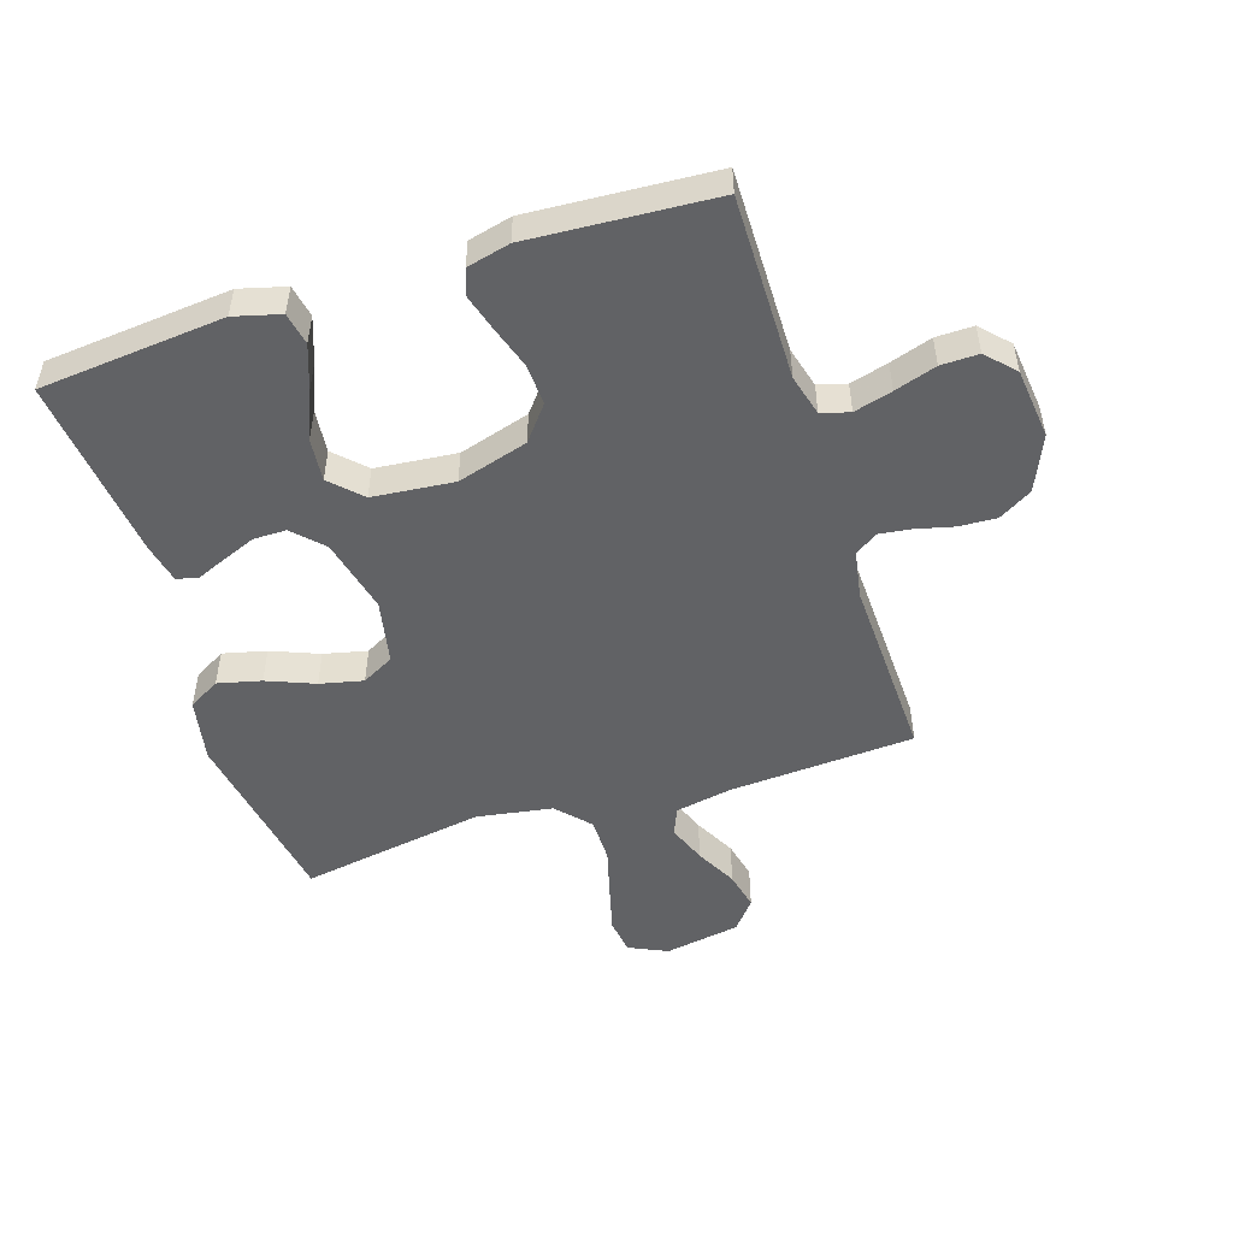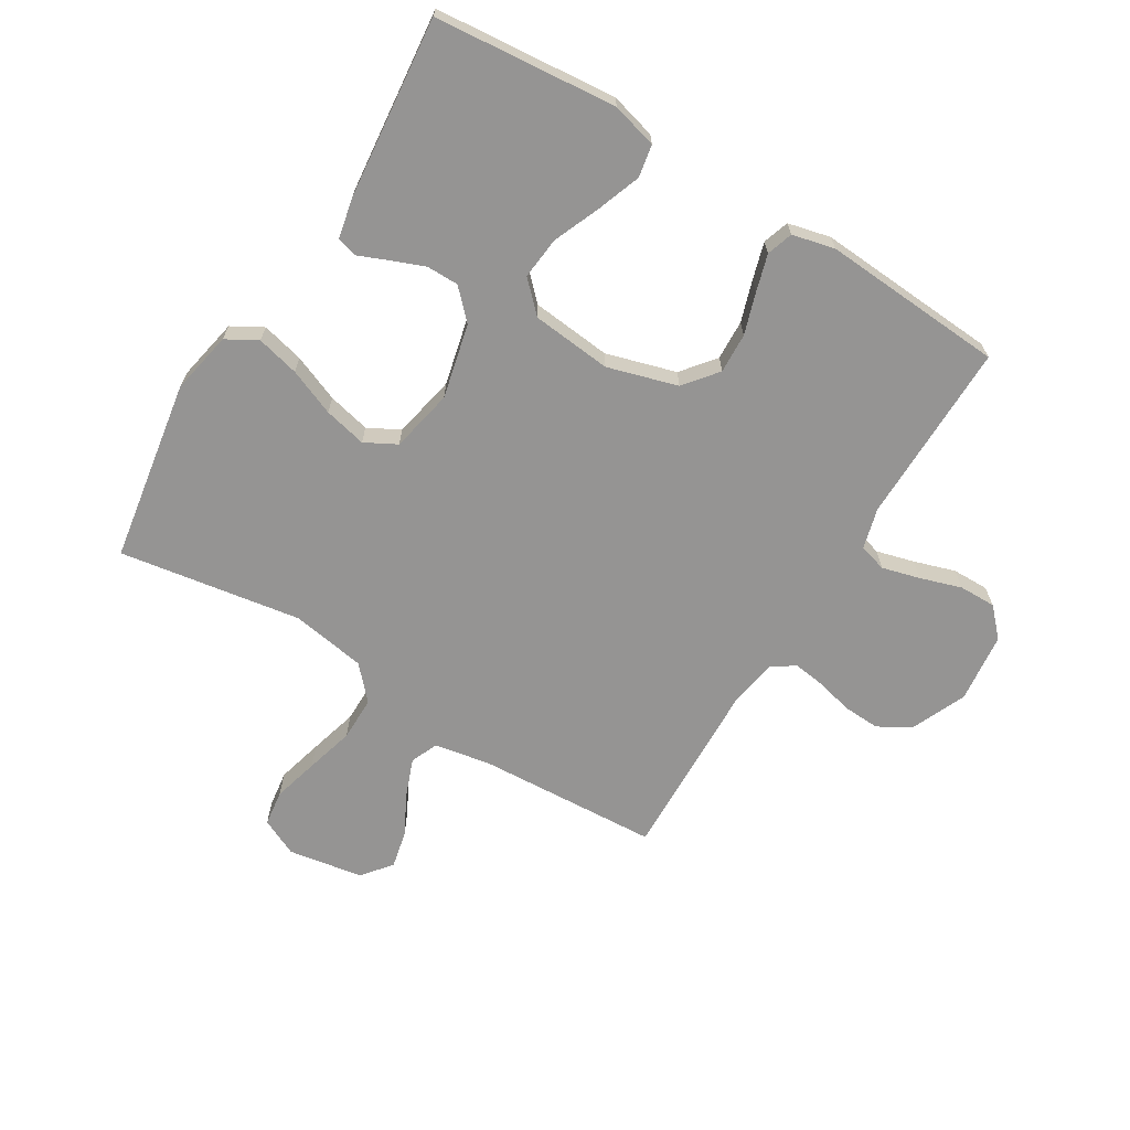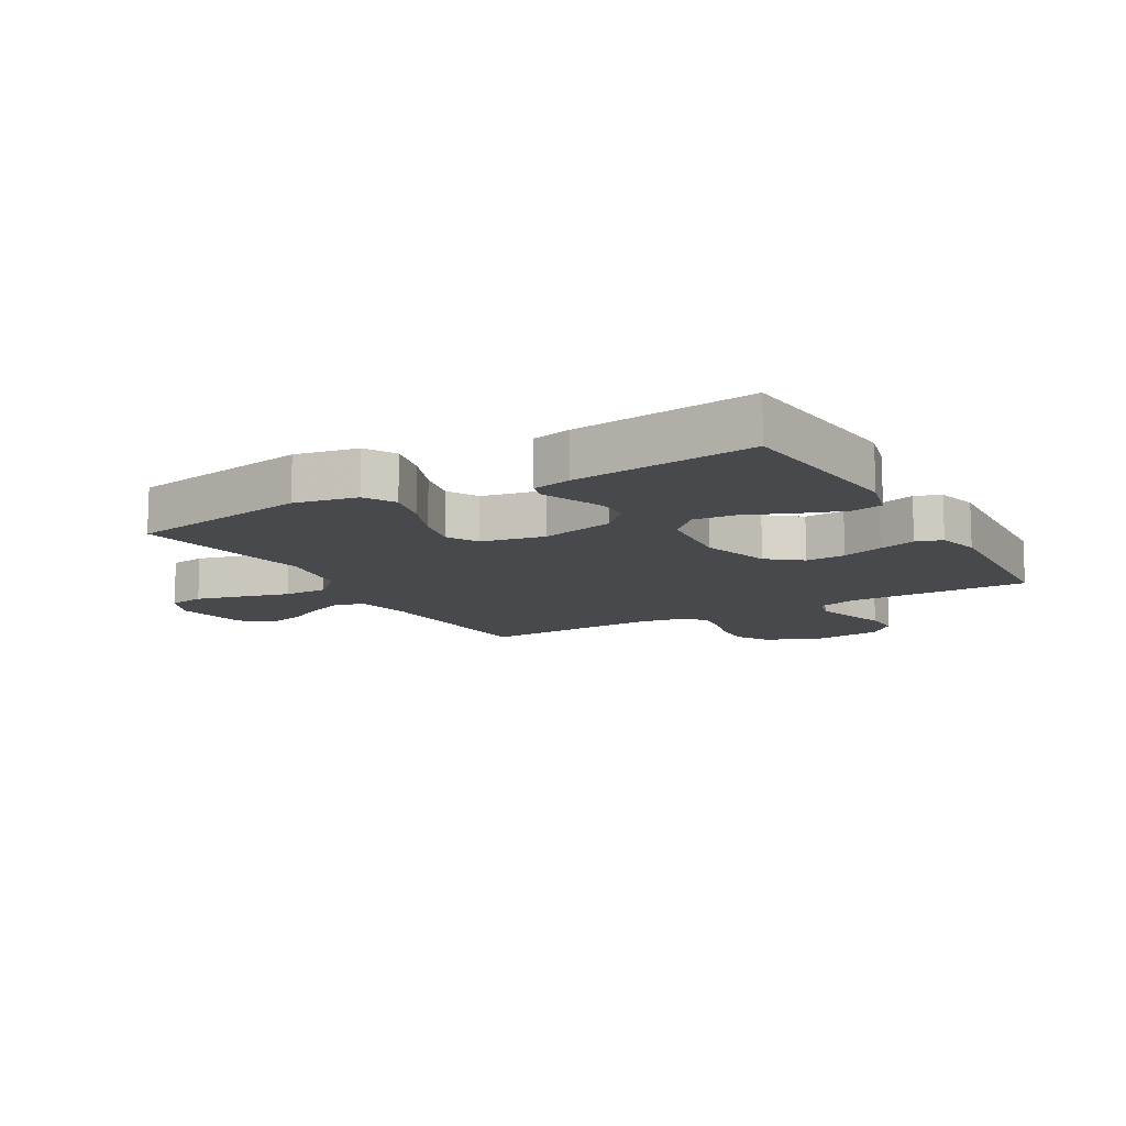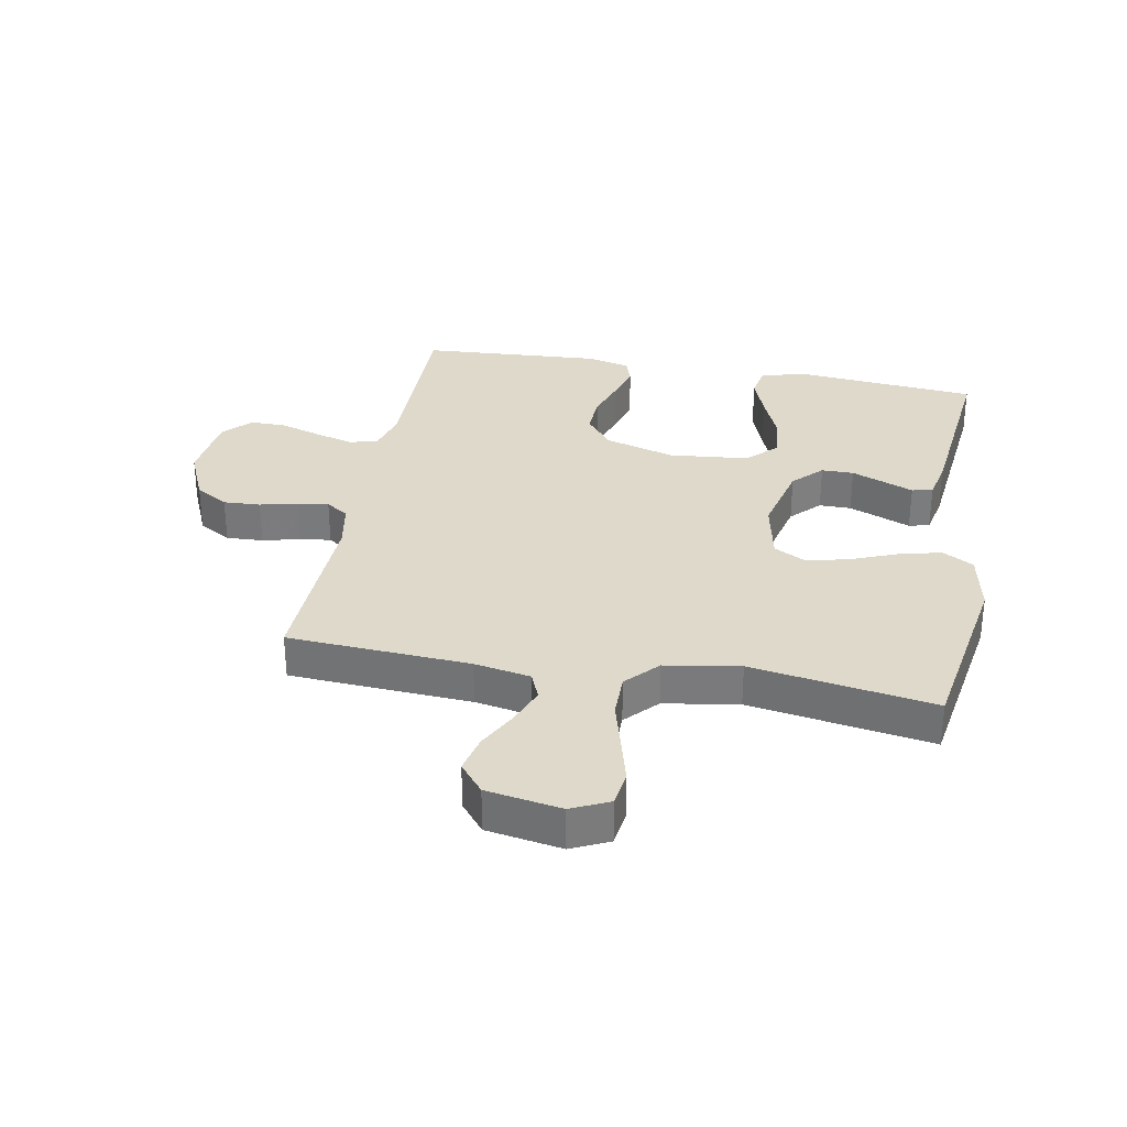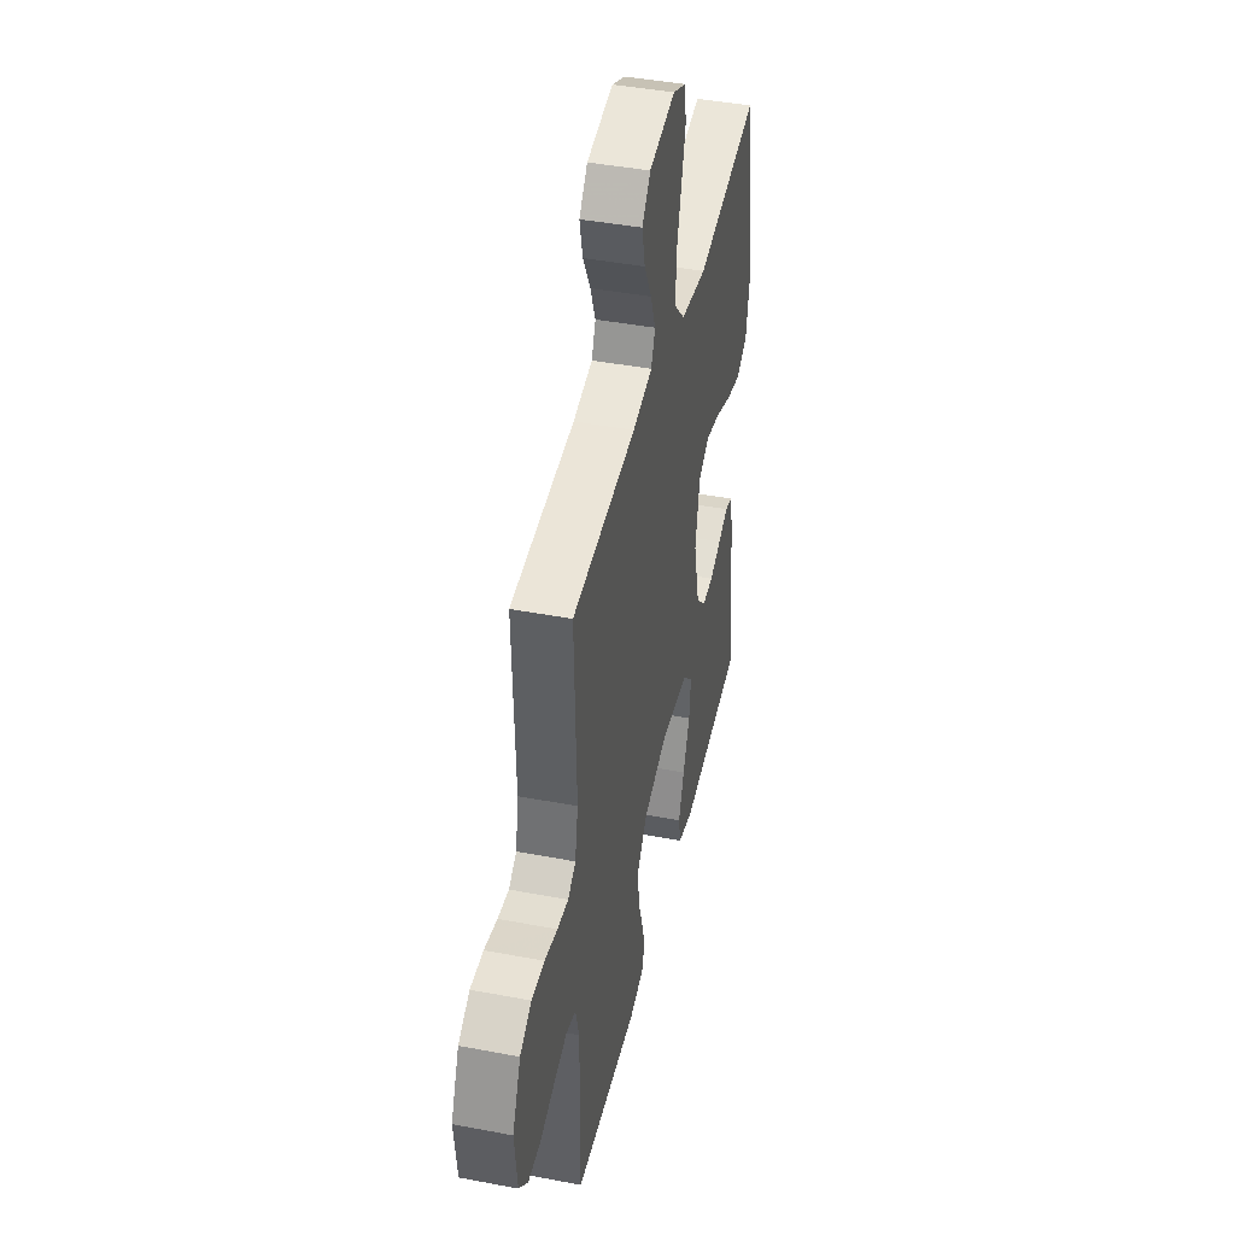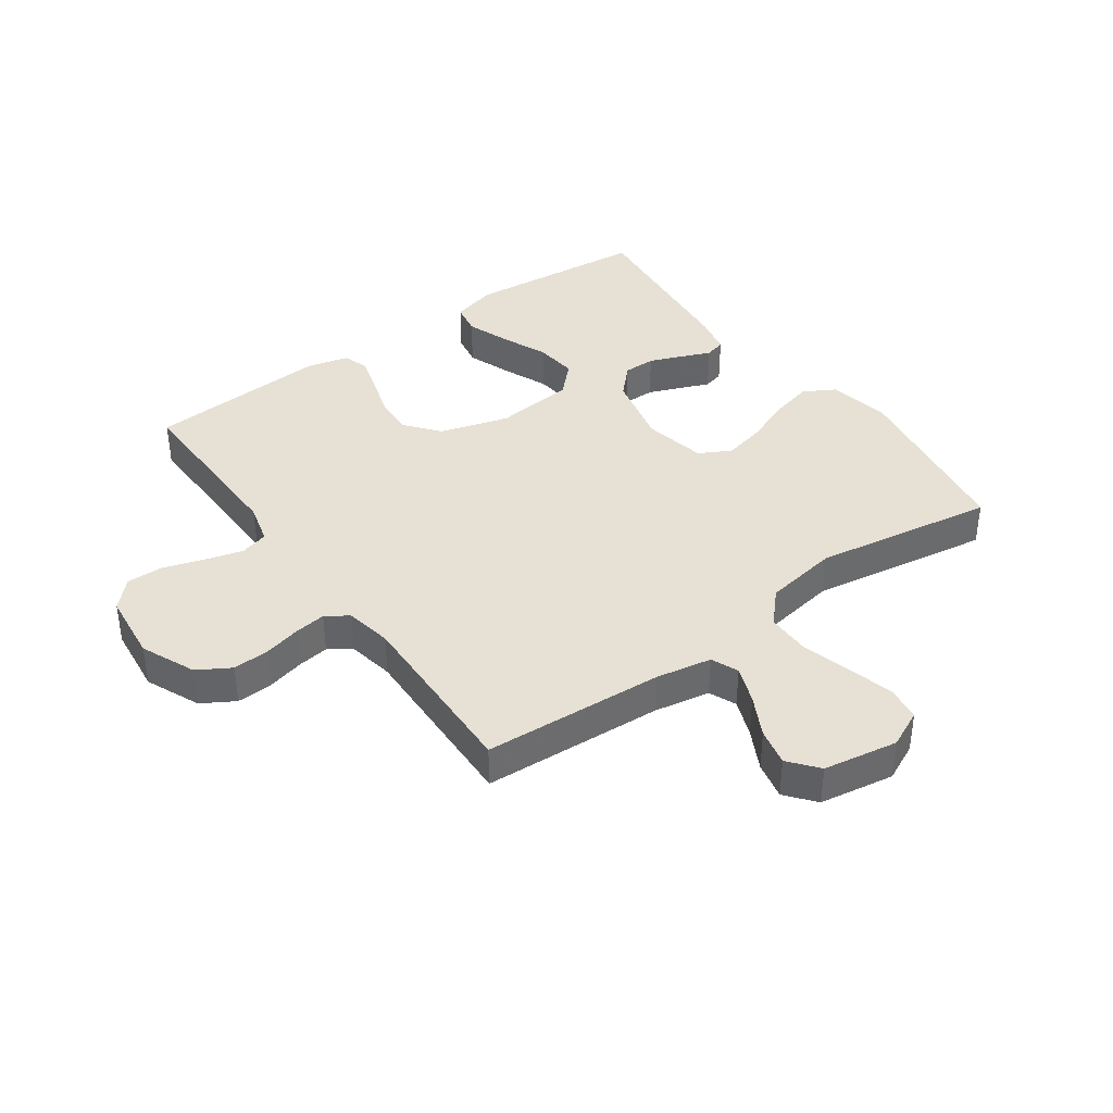
<metadata>
{"format":"obj","ext":"obj","renderer":"f3d","projection":"perspective","resolution":1024,"background":"white","views":[{"elev":-50.6,"azim":-162.2,"up":"+Y"},{"elev":-67.2,"azim":148.5,"up":"+Y"},{"elev":-12.0,"azim":120.1,"up":"+Y"},{"elev":31.7,"azim":10.4,"up":"+Y"},{"elev":43.1,"azim":-77.3,"up":"+Z"},{"elev":39.1,"azim":-35.7,"up":"+Y"}]}
</metadata>
<code>
v -0.5 0.07 0.5
v -0.2 0.07 0.518
v -0.108 0.07 0.535
v -0.089 0.07 0.58
v -0.113 0.07 0.642
v -0.148 0.07 0.709
v -0.162 0.07 0.771
v -0.123 0.07 0.819
v 0 0.07 0.84
v 0.062 0.07 0.811
v 0.07 0.07 0.753
v 0.05 0.07 0.677
v 0.028 0.07 0.597
v 0.028 0.07 0.524
v 0.077 0.07 0.471
v 0.2 0.07 0.451
v 0.5 0.07 0.5
v 0.55 0.07 0.2
v 0.53 0.07 0.097
v 0.479 0.07 0.068
v 0.409 0.07 0.085
v 0.332 0.07 0.116
v 0.262 0.07 0.132
v 0.21 0.07 0.104
v 0.189 0.07 0
v 0.218 0.07 -0.122
v 0.264 0.07 -0.169
v 0.317 0.07 -0.169
v 0.372 0.07 -0.147
v 0.42 0.07 -0.127
v 0.454 0.07 -0.136
v 0.468 0.07 -0.2
v 0.5 0.07 -0.5
v 0.2 0.07 -0.528
v 0.125 0.07 -0.508
v 0.115 0.07 -0.455
v 0.141 0.07 -0.383
v 0.173 0.07 -0.306
v 0.18 0.07 -0.236
v 0.132 0.07 -0.188
v 0 0.07 -0.175
v -0.115 0.07 -0.209
v -0.159 0.07 -0.264
v -0.156 0.07 -0.33
v -0.134 0.07 -0.398
v -0.116 0.07 -0.459
v -0.13 0.07 -0.502
v -0.2 0.07 -0.519
v -0.5 0.07 -0.5
v -0.497 0.07 -0.2
v -0.515 0.07 -0.133
v -0.561 0.07 -0.12
v -0.623 0.07 -0.137
v -0.691 0.07 -0.159
v -0.752 0.07 -0.16
v -0.795 0.07 -0.115
v -0.808 0.07 0
v -0.769 0.07 0.09
v -0.715 0.07 0.122
v -0.654 0.07 0.119
v -0.593 0.07 0.104
v -0.541 0.07 0.097
v -0.504 0.07 0.122
v -0.49 0.07 0.2
v -0.5 0 0.5
v -0.2 0 0.518
v -0.108 0 0.535
v -0.089 0 0.58
v -0.113 0 0.642
v -0.148 0 0.709
v -0.162 0 0.771
v -0.123 0 0.819
v 0 0 0.84
v 0.062 0 0.811
v 0.07 0 0.753
v 0.05 0 0.677
v 0.028 0 0.597
v 0.028 0 0.524
v 0.077 0 0.471
v 0.2 0 0.451
v 0.5 0 0.5
v 0.55 0 0.2
v 0.53 0 0.097
v 0.479 0 0.068
v 0.409 0 0.085
v 0.332 0 0.116
v 0.262 0 0.132
v 0.21 0 0.104
v 0.189 0 0
v 0.218 0 -0.122
v 0.264 0 -0.169
v 0.317 0 -0.169
v 0.372 0 -0.147
v 0.42 0 -0.127
v 0.454 0 -0.136
v 0.468 0 -0.2
v 0.5 0 -0.5
v 0.2 0 -0.528
v 0.125 0 -0.508
v 0.115 0 -0.455
v 0.141 0 -0.383
v 0.173 0 -0.306
v 0.18 0 -0.236
v 0.132 0 -0.188
v 0 0 -0.175
v -0.115 0 -0.209
v -0.159 0 -0.264
v -0.156 0 -0.33
v -0.134 0 -0.398
v -0.116 0 -0.459
v -0.13 0 -0.502
v -0.2 0 -0.519
v -0.5 0 -0.5
v -0.497 0 -0.2
v -0.515 0 -0.133
v -0.561 0 -0.12
v -0.623 0 -0.137
v -0.691 0 -0.159
v -0.752 0 -0.16
v -0.795 0 -0.115
v -0.808 0 0
v -0.769 0 0.09
v -0.715 0 0.122
v -0.654 0 0.119
v -0.593 0 0.104
v -0.541 0 0.097
v -0.504 0 0.122
v -0.49 0 0.2
f 59 60 61
f 58 59 61
f 57 58 61
f 56 57 61
f 55 56 61
f 54 55 61
f 53 54 61
f 52 53 61 62
f 51 52 62 63
f 48 49 50
f 47 48 50
f 46 47 50
f 45 46 50
f 44 45 50
f 51 63 64
f 50 51 64
f 44 50 64
f 43 44 64
f 36 37 38
f 35 36 38
f 34 35 38
f 33 34 38
f 32 33 38
f 31 32 38
f 30 31 38
f 29 30 38
f 28 29 38 39
f 27 28 39 40
f 20 21 22
f 19 20 22
f 18 19 22
f 17 18 22
f 16 17 22
f 15 16 22 23
f 14 15 23 24
f 11 12 13
f 10 11 13
f 9 10 13
f 8 9 13
f 7 8 13
f 6 7 13
f 5 6 13
f 4 5 13 14
f 14 24 25
f 4 14 25
f 3 4 25
f 64 1 2
f 43 64 2
f 42 43 2
f 26 27 40 41
f 25 26 41
f 25 41 42
f 3 25 42
f 2 3 42
f 125 124 123
f 125 123 122
f 125 122 121
f 125 121 120
f 125 120 119
f 125 119 118
f 125 118 117
f 126 125 117 116
f 127 126 116 115
f 114 113 112
f 114 112 111
f 114 111 110
f 114 110 109
f 114 109 108
f 128 127 115
f 128 115 114
f 128 114 108
f 128 108 107
f 102 101 100
f 102 100 99
f 102 99 98
f 102 98 97
f 102 97 96
f 102 96 95
f 102 95 94
f 102 94 93
f 103 102 93 92
f 104 103 92 91
f 86 85 84
f 86 84 83
f 86 83 82
f 86 82 81
f 86 81 80
f 87 86 80 79
f 88 87 79 78
f 77 76 75
f 77 75 74
f 77 74 73
f 77 73 72
f 77 72 71
f 77 71 70
f 77 70 69
f 78 77 69 68
f 89 88 78
f 89 78 68
f 89 68 67
f 66 65 128
f 66 128 107
f 66 107 106
f 105 104 91 90
f 105 90 89
f 106 105 89
f 106 89 67
f 106 67 66
f 1 65 66 2
f 2 66 67 3
f 3 67 68 4
f 4 68 69 5
f 5 69 70 6
f 6 70 71 7
f 7 71 72 8
f 8 72 73 9
f 9 73 74 10
f 10 74 75 11
f 11 75 76 12
f 12 76 77 13
f 13 77 78 14
f 14 78 79 15
f 15 79 80 16
f 16 80 81 17
f 17 81 82 18
f 18 82 83 19
f 19 83 84 20
f 20 84 85 21
f 21 85 86 22
f 22 86 87 23
f 23 87 88 24
f 24 88 89 25
f 25 89 90 26
f 26 90 91 27
f 27 91 92 28
f 28 92 93 29
f 29 93 94 30
f 30 94 95 31
f 31 95 96 32
f 32 96 97 33
f 33 97 98 34
f 34 98 99 35
f 35 99 100 36
f 36 100 101 37
f 37 101 102 38
f 38 102 103 39
f 39 103 104 40
f 40 104 105 41
f 41 105 106 42
f 42 106 107 43
f 43 107 108 44
f 44 108 109 45
f 45 109 110 46
f 46 110 111 47
f 47 111 112 48
f 48 112 113 49
f 49 113 114 50
f 50 114 115 51
f 51 115 116 52
f 52 116 117 53
f 53 117 118 54
f 54 118 119 55
f 55 119 120 56
f 56 120 121 57
f 57 121 122 58
f 58 122 123 59
f 59 123 124 60
f 60 124 125 61
f 61 125 126 62
f 62 126 127 63
f 63 127 128 64
f 64 128 65 1

</code>
